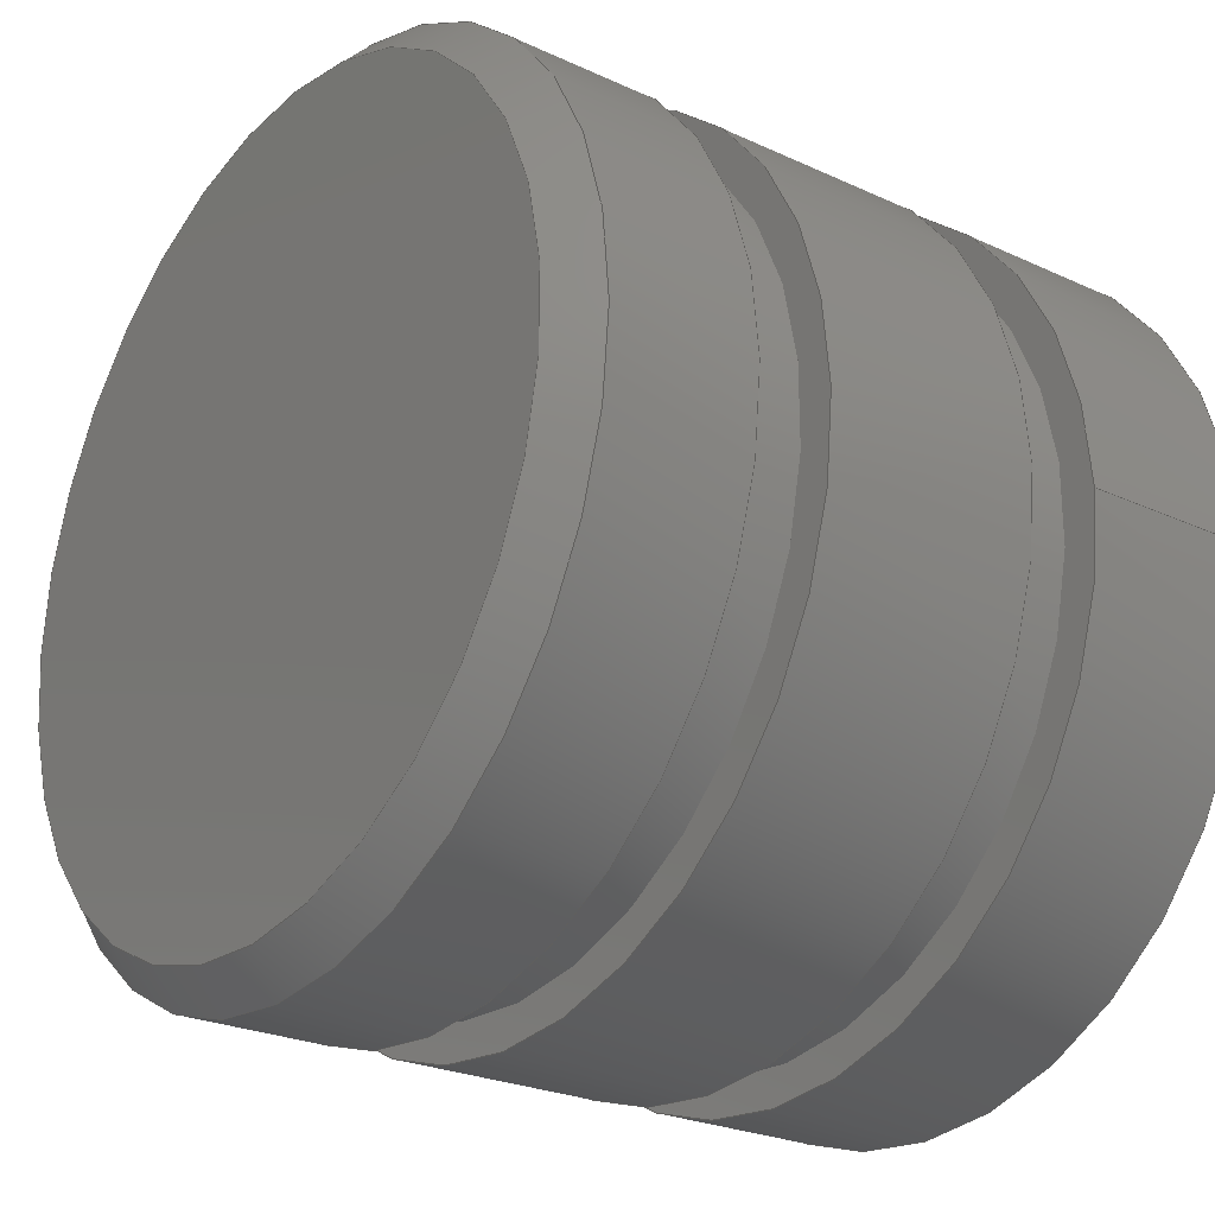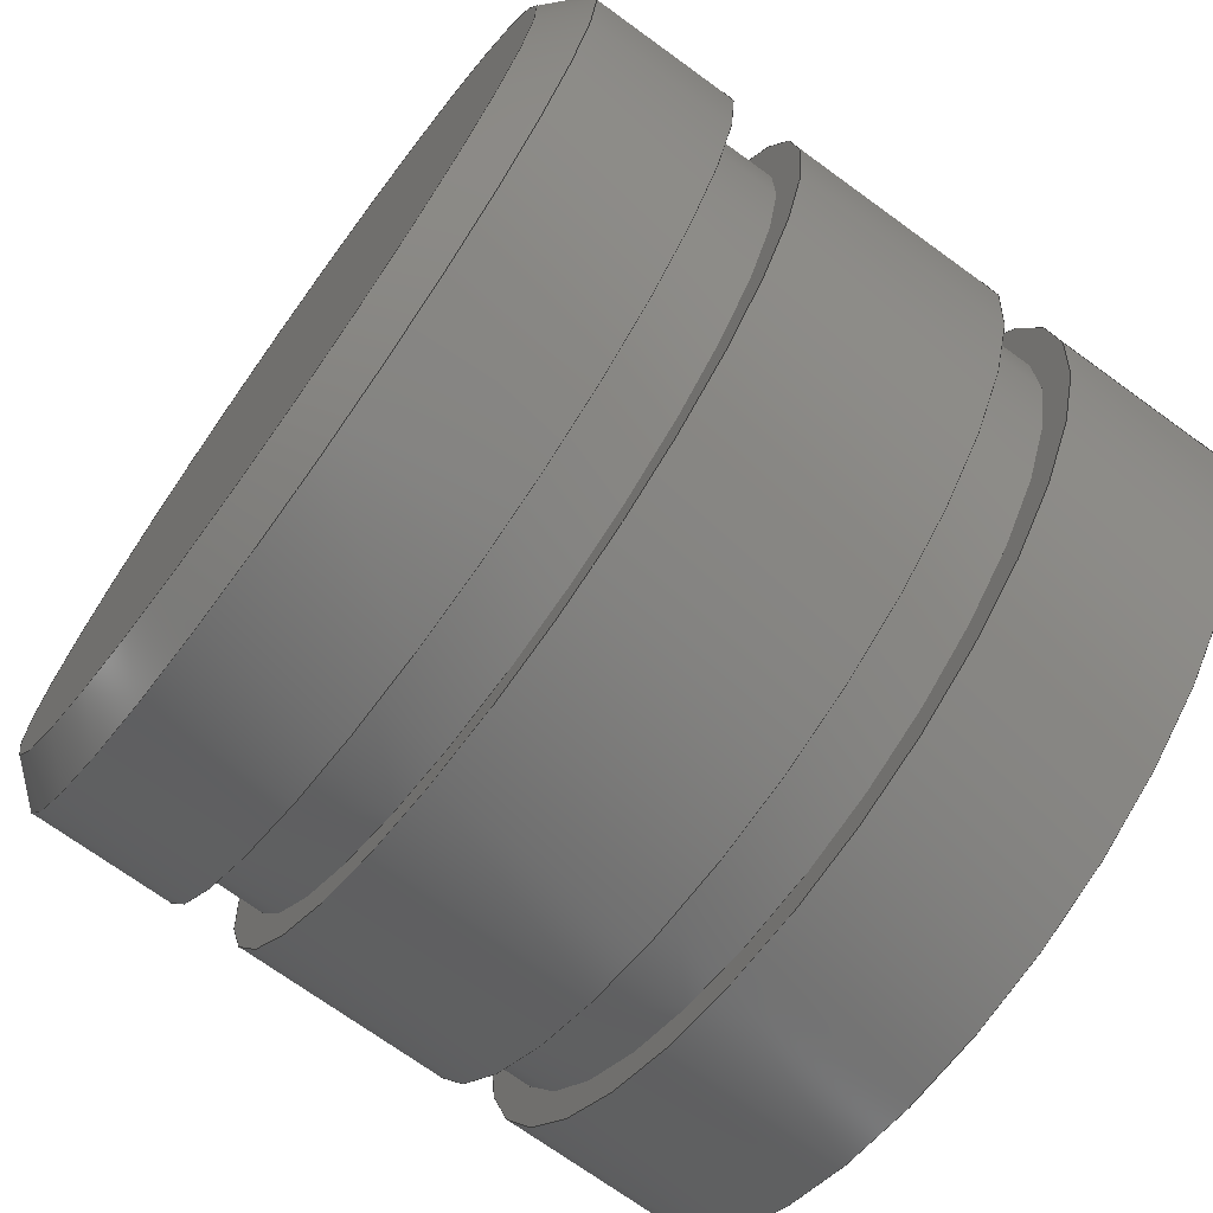
<metadata>
{"format":"step","ext":"stp","renderer":"f3d","projection":"perspective","resolution":1024,"background":"white","views":[{"elev":-24.8,"azim":-127.0,"up":"+Z"},{"elev":-71.5,"azim":-126.0,"up":"+Z"}]}
</metadata>
<code>
ISO-10303-21;
DATA;
#1=MECHANICAL_DESIGN_GEOMETRIC_PRESENTATION_REPRESENTATION('',(#134,#135,
#136,#137,#138,#139,#140,#141,#142,#143,#144,#145,#146),#282);
#2=SHAPE_REPRESENTATION_RELATIONSHIP('SRR','None',#288,#3);
#3=ADVANCED_BREP_SHAPE_REPRESENTATION('',(#4),#281);
#4=MANIFOLD_SOLID_BREP('',#159);
#5=FACE_BOUND('',#36,.T.);
#6=FACE_BOUND('',#39,.T.);
#7=FACE_BOUND('',#42,.T.);
#8=FACE_BOUND('',#46,.T.);
#9=PLANE('',#166);
#10=PLANE('',#167);
#11=PLANE('',#171);
#12=PLANE('',#176);
#13=PLANE('',#182);
#14=PLANE('',#183);
#15=CYLINDRICAL_SURFACE('',#164,1);
#16=CYLINDRICAL_SURFACE('',#169,0.9167);
#17=CYLINDRICAL_SURFACE('',#174,1);
#18=CYLINDRICAL_SURFACE('',#177,0.9167);
#19=CYLINDRICAL_SURFACE('',#179,1);
#20=FACE_OUTER_BOUND('',#32,.T.);
#21=FACE_OUTER_BOUND('',#33,.T.);
#22=FACE_OUTER_BOUND('',#34,.T.);
#23=FACE_OUTER_BOUND('',#35,.T.);
#24=FACE_OUTER_BOUND('',#37,.T.);
#25=FACE_OUTER_BOUND('',#38,.T.);
#26=FACE_OUTER_BOUND('',#40,.T.);
#27=FACE_OUTER_BOUND('',#41,.T.);
#28=FACE_OUTER_BOUND('',#43,.T.);
#29=FACE_OUTER_BOUND('',#44,.T.);
#30=FACE_OUTER_BOUND('',#45,.T.);
#31=FACE_OUTER_BOUND('',#47,.T.);
#32=EDGE_LOOP('',(#99,#100,#101,#102));
#33=EDGE_LOOP('',(#103,#104,#105,#106));
#34=EDGE_LOOP('',(#107));
#35=EDGE_LOOP('',(#108));
#36=EDGE_LOOP('',(#109));
#37=EDGE_LOOP('',(#110,#111,#112,#113));
#38=EDGE_LOOP('',(#114));
#39=EDGE_LOOP('',(#115));
#40=EDGE_LOOP('',(#116,#117,#118,#119));
#41=EDGE_LOOP('',(#120));
#42=EDGE_LOOP('',(#121));
#43=EDGE_LOOP('',(#122,#123,#124,#125));
#44=EDGE_LOOP('',(#126,#127,#128,#129));
#45=EDGE_LOOP('',(#130));
#46=EDGE_LOOP('',(#131));
#47=EDGE_LOOP('',(#132));
#48=LINE('',#243,#54);
#49=LINE('',#247,#55);
#50=LINE('',#255,#56);
#51=LINE('',#265,#57);
#52=LINE('',#269,#58);
#53=LINE('',#275,#59);
#54=VECTOR('',#190,0.9583);
#55=VECTOR('',#195,1);
#56=VECTOR('',#206,0.9167);
#57=VECTOR('',#219,1);
#58=VECTOR('',#224,0.9167);
#59=VECTOR('',#231,1);
#60=CIRCLE('',#162,0.9167);
#61=CIRCLE('',#163,1);
#62=CIRCLE('',#165,1);
#63=CIRCLE('',#168,0.9167);
#64=CIRCLE('',#170,0.9167);
#65=CIRCLE('',#172,1);
#66=CIRCLE('',#173,0.9167);
#67=CIRCLE('',#175,1);
#68=CIRCLE('',#178,0.9167);
#69=CIRCLE('',#180,1);
#70=CIRCLE('',#181,1);
#71=VERTEX_POINT('',#240);
#72=VERTEX_POINT('',#242);
#73=VERTEX_POINT('',#246);
#74=VERTEX_POINT('',#251);
#75=VERTEX_POINT('',#254);
#76=VERTEX_POINT('',#258);
#77=VERTEX_POINT('',#260);
#78=VERTEX_POINT('',#263);
#79=VERTEX_POINT('',#268);
#80=VERTEX_POINT('',#272);
#81=VERTEX_POINT('',#274);
#82=EDGE_CURVE('',#71,#71,#60,.T.);
#83=EDGE_CURVE('',#71,#72,#48,.T.);
#84=EDGE_CURVE('',#72,#72,#61,.T.);
#85=EDGE_CURVE('',#72,#73,#49,.T.);
#86=EDGE_CURVE('',#73,#73,#62,.T.);
#87=EDGE_CURVE('',#74,#74,#63,.T.);
#88=EDGE_CURVE('',#74,#75,#50,.T.);
#89=EDGE_CURVE('',#75,#75,#64,.T.);
#90=EDGE_CURVE('',#76,#76,#65,.T.);
#91=EDGE_CURVE('',#77,#77,#66,.T.);
#92=EDGE_CURVE('',#78,#78,#67,.T.);
#93=EDGE_CURVE('',#78,#76,#51,.T.);
#94=EDGE_CURVE('',#77,#79,#52,.T.);
#95=EDGE_CURVE('',#79,#79,#68,.T.);
#96=EDGE_CURVE('',#80,#80,#69,.T.);
#97=EDGE_CURVE('',#80,#81,#53,.T.);
#98=EDGE_CURVE('',#81,#81,#70,.T.);
#99=ORIENTED_EDGE('',*,*,#82,.T.);
#100=ORIENTED_EDGE('',*,*,#83,.T.);
#101=ORIENTED_EDGE('',*,*,#84,.T.);
#102=ORIENTED_EDGE('',*,*,#83,.F.);
#103=ORIENTED_EDGE('',*,*,#84,.F.);
#104=ORIENTED_EDGE('',*,*,#85,.T.);
#105=ORIENTED_EDGE('',*,*,#86,.T.);
#106=ORIENTED_EDGE('',*,*,#85,.F.);
#107=ORIENTED_EDGE('',*,*,#82,.F.);
#108=ORIENTED_EDGE('',*,*,#86,.F.);
#109=ORIENTED_EDGE('',*,*,#87,.T.);
#110=ORIENTED_EDGE('',*,*,#87,.F.);
#111=ORIENTED_EDGE('',*,*,#88,.T.);
#112=ORIENTED_EDGE('',*,*,#89,.F.);
#113=ORIENTED_EDGE('',*,*,#88,.F.);
#114=ORIENTED_EDGE('',*,*,#90,.F.);
#115=ORIENTED_EDGE('',*,*,#91,.T.);
#116=ORIENTED_EDGE('',*,*,#92,.F.);
#117=ORIENTED_EDGE('',*,*,#93,.T.);
#118=ORIENTED_EDGE('',*,*,#90,.T.);
#119=ORIENTED_EDGE('',*,*,#93,.F.);
#120=ORIENTED_EDGE('',*,*,#92,.T.);
#121=ORIENTED_EDGE('',*,*,#89,.T.);
#122=ORIENTED_EDGE('',*,*,#91,.F.);
#123=ORIENTED_EDGE('',*,*,#94,.T.);
#124=ORIENTED_EDGE('',*,*,#95,.F.);
#125=ORIENTED_EDGE('',*,*,#94,.F.);
#126=ORIENTED_EDGE('',*,*,#96,.F.);
#127=ORIENTED_EDGE('',*,*,#97,.T.);
#128=ORIENTED_EDGE('',*,*,#98,.T.);
#129=ORIENTED_EDGE('',*,*,#97,.F.);
#130=ORIENTED_EDGE('',*,*,#96,.T.);
#131=ORIENTED_EDGE('',*,*,#95,.T.);
#132=ORIENTED_EDGE('',*,*,#98,.F.);
#133=CONICAL_SURFACE('',#161,0.9583,0.7854);
#134=STYLED_ITEM('',(#298),#147);
#135=STYLED_ITEM('',(#299),#148);
#136=STYLED_ITEM('',(#300),#149);
#137=STYLED_ITEM('',(#301),#150);
#138=STYLED_ITEM('',(#302),#151);
#139=STYLED_ITEM('',(#303),#152);
#140=STYLED_ITEM('',(#304),#153);
#141=STYLED_ITEM('',(#305),#154);
#142=STYLED_ITEM('',(#306),#155);
#143=STYLED_ITEM('',(#307),#156);
#144=STYLED_ITEM('',(#308),#157);
#145=STYLED_ITEM('',(#309),#158);
#146=STYLED_ITEM('',(#297),#4);
#147=ADVANCED_FACE('',(#20),#133,.T.);
#148=ADVANCED_FACE('',(#21),#15,.T.);
#149=ADVANCED_FACE('',(#22),#9,.T.);
#150=ADVANCED_FACE('',(#23,#5),#10,.F.);
#151=ADVANCED_FACE('',(#24),#16,.T.);
#152=ADVANCED_FACE('',(#25,#6),#11,.F.);
#153=ADVANCED_FACE('',(#26),#17,.T.);
#154=ADVANCED_FACE('',(#27,#7),#12,.T.);
#155=ADVANCED_FACE('',(#28),#18,.T.);
#156=ADVANCED_FACE('',(#29),#19,.T.);
#157=ADVANCED_FACE('',(#30,#8),#13,.T.);
#158=ADVANCED_FACE('',(#31),#14,.F.);
#159=CLOSED_SHELL('',(#147,#148,#149,#150,#151,#152,#153,#154,#155,#156,
#157,#158));
#160=AXIS2_PLACEMENT_3D('placement',#238,#184,#185);
#161=AXIS2_PLACEMENT_3D('',#239,#186,#187);
#162=AXIS2_PLACEMENT_3D('',#241,#188,#189);
#163=AXIS2_PLACEMENT_3D('',#244,#191,#192);
#164=AXIS2_PLACEMENT_3D('',#245,#193,#194);
#165=AXIS2_PLACEMENT_3D('',#248,#196,#197);
#166=AXIS2_PLACEMENT_3D('',#249,#198,#199);
#167=AXIS2_PLACEMENT_3D('',#250,#200,#201);
#168=AXIS2_PLACEMENT_3D('',#252,#202,#203);
#169=AXIS2_PLACEMENT_3D('',#253,#204,#205);
#170=AXIS2_PLACEMENT_3D('',#256,#207,#208);
#171=AXIS2_PLACEMENT_3D('',#257,#209,#210);
#172=AXIS2_PLACEMENT_3D('',#259,#211,#212);
#173=AXIS2_PLACEMENT_3D('',#261,#213,#214);
#174=AXIS2_PLACEMENT_3D('',#262,#215,#216);
#175=AXIS2_PLACEMENT_3D('',#264,#217,#218);
#176=AXIS2_PLACEMENT_3D('',#266,#220,#221);
#177=AXIS2_PLACEMENT_3D('',#267,#222,#223);
#178=AXIS2_PLACEMENT_3D('',#270,#225,#226);
#179=AXIS2_PLACEMENT_3D('',#271,#227,#228);
#180=AXIS2_PLACEMENT_3D('',#273,#229,#230);
#181=AXIS2_PLACEMENT_3D('',#276,#232,#233);
#182=AXIS2_PLACEMENT_3D('',#277,#234,#235);
#183=AXIS2_PLACEMENT_3D('',#278,#236,#237);
#184=DIRECTION('axis',(0,0,1));
#185=DIRECTION('refdir',(1,0,0));
#186=DIRECTION('center_axis',(0,-1,0));
#187=DIRECTION('ref_axis',(-1,0,0));
#188=DIRECTION('center_axis',(0,-1,0));
#189=DIRECTION('ref_axis',(-1,0,0));
#190=DIRECTION('',(0.7071,-0.7071,-8.66e-17));
#191=DIRECTION('center_axis',(0,1,0));
#192=DIRECTION('ref_axis',(-1,0,0));
#193=DIRECTION('center_axis',(0,1,0));
#194=DIRECTION('ref_axis',(-1,0,0));
#195=DIRECTION('',(0,-1,0));
#196=DIRECTION('center_axis',(0,1,0));
#197=DIRECTION('ref_axis',(-1,0,0));
#198=DIRECTION('center_axis',(0,1,0));
#199=DIRECTION('ref_axis',(-1,0,0));
#200=DIRECTION('center_axis',(0,1,0));
#201=DIRECTION('ref_axis',(-1,0,0));
#202=DIRECTION('center_axis',(0,1,0));
#203=DIRECTION('ref_axis',(-1,0,0));
#204=DIRECTION('center_axis',(0,1,0));
#205=DIRECTION('ref_axis',(-1,0,0));
#206=DIRECTION('',(0,-1,0));
#207=DIRECTION('center_axis',(0,-1,0));
#208=DIRECTION('ref_axis',(-1,0,0));
#209=DIRECTION('center_axis',(0,1,0));
#210=DIRECTION('ref_axis',(-1,0,0));
#211=DIRECTION('center_axis',(0,1,0));
#212=DIRECTION('ref_axis',(-1,0,0));
#213=DIRECTION('center_axis',(0,1,0));
#214=DIRECTION('ref_axis',(-1,0,0));
#215=DIRECTION('center_axis',(0,1,0));
#216=DIRECTION('ref_axis',(-1,0,0));
#217=DIRECTION('center_axis',(0,1,0));
#218=DIRECTION('ref_axis',(-1,0,0));
#219=DIRECTION('',(0,-1,0));
#220=DIRECTION('center_axis',(0,1,0));
#221=DIRECTION('ref_axis',(-1,0,0));
#222=DIRECTION('center_axis',(0,1,0));
#223=DIRECTION('ref_axis',(-1,0,0));
#224=DIRECTION('',(0,-1,0));
#225=DIRECTION('center_axis',(0,-1,0));
#226=DIRECTION('ref_axis',(-1,0,0));
#227=DIRECTION('center_axis',(0,1,0));
#228=DIRECTION('ref_axis',(1,0,0));
#229=DIRECTION('center_axis',(0,1,0));
#230=DIRECTION('ref_axis',(1,0,0));
#231=DIRECTION('',(0,-1,0));
#232=DIRECTION('center_axis',(0,1,0));
#233=DIRECTION('ref_axis',(1,0,0));
#234=DIRECTION('center_axis',(0,1,0));
#235=DIRECTION('ref_axis',(1,0,0));
#236=DIRECTION('center_axis',(0,1,0));
#237=DIRECTION('ref_axis',(1,0,0));
#238=CARTESIAN_POINT('',(0,0,0));
#239=CARTESIAN_POINT('Origin',(0,0.7917,0));
#240=CARTESIAN_POINT('',(0.9167,0.8333,1.123e-16));
#241=CARTESIAN_POINT('Origin',(0,0.8333,0));
#242=CARTESIAN_POINT('',(1,0.75,-1.225e-16));
#243=CARTESIAN_POINT('',(0.9583,0.7917,-1.174e-16));
#244=CARTESIAN_POINT('Origin',(0,0.75,0));
#245=CARTESIAN_POINT('Origin',(0,0.4167,0));
#246=CARTESIAN_POINT('',(1,0.4167,-1.225e-16));
#247=CARTESIAN_POINT('',(1,0.4167,-1.225e-16));
#248=CARTESIAN_POINT('Origin',(0,0.4167,0));
#249=CARTESIAN_POINT('Origin',(0,0.8333,0));
#250=CARTESIAN_POINT('Origin',(0,0.4167,0));
#251=CARTESIAN_POINT('',(0.9167,0.4167,-1.123e-16));
#252=CARTESIAN_POINT('Origin',(0,0.4167,0));
#253=CARTESIAN_POINT('Origin',(0,0.25,0));
#254=CARTESIAN_POINT('',(0.9167,0.25,-1.123e-16));
#255=CARTESIAN_POINT('',(0.9167,0.25,-1.123e-16));
#256=CARTESIAN_POINT('Origin',(0,0.25,0));
#257=CARTESIAN_POINT('Origin',(0,-0.25,0));
#258=CARTESIAN_POINT('',(1,-0.25,-1.225e-16));
#259=CARTESIAN_POINT('Origin',(0,-0.25,0));
#260=CARTESIAN_POINT('',(0.9167,-0.25,-1.123e-16));
#261=CARTESIAN_POINT('Origin',(0,-0.25,0));
#262=CARTESIAN_POINT('Origin',(0,-0.25,0));
#263=CARTESIAN_POINT('',(1,0.25,-1.225e-16));
#264=CARTESIAN_POINT('Origin',(0,0.25,0));
#265=CARTESIAN_POINT('',(1,-0.25,-1.225e-16));
#266=CARTESIAN_POINT('Origin',(0,0.25,0));
#267=CARTESIAN_POINT('Origin',(0,-0.4167,0));
#268=CARTESIAN_POINT('',(0.9167,-0.4167,-1.123e-16));
#269=CARTESIAN_POINT('',(0.9167,-0.4167,-1.123e-16));
#270=CARTESIAN_POINT('Origin',(0,-0.4167,0));
#271=CARTESIAN_POINT('Origin',(0,-0.8333,0));
#272=CARTESIAN_POINT('',(-1,-0.4167,1.225e-16));
#273=CARTESIAN_POINT('Origin',(0,-0.4167,0));
#274=CARTESIAN_POINT('',(-1,-0.8333,1.225e-16));
#275=CARTESIAN_POINT('',(-1,-0.8333,1.225e-16));
#276=CARTESIAN_POINT('Origin',(0,-0.8333,0));
#277=CARTESIAN_POINT('Origin',(0,-0.4167,0));
#278=CARTESIAN_POINT('Origin',(0,-0.8333,0));
#279=UNCERTAINTY_MEASURE_WITH_UNIT(LENGTH_MEASURE(0.001),#283,
'DISTANCE_ACCURACY_VALUE',
'Maximum model space distance between geometric entities at asserted c
onnectivities');
#280=UNCERTAINTY_MEASURE_WITH_UNIT(LENGTH_MEASURE(0.001),#283,
'DISTANCE_ACCURACY_VALUE',
'Maximum model space distance between geometric entities at asserted c
onnectivities');
#281=(
GEOMETRIC_REPRESENTATION_CONTEXT(3)
GLOBAL_UNCERTAINTY_ASSIGNED_CONTEXT((#279))
GLOBAL_UNIT_ASSIGNED_CONTEXT((#283,#284,#285))
REPRESENTATION_CONTEXT('','3D')
);
#282=(
GEOMETRIC_REPRESENTATION_CONTEXT(3)
GLOBAL_UNCERTAINTY_ASSIGNED_CONTEXT((#280))
GLOBAL_UNIT_ASSIGNED_CONTEXT((#283,#284,#285))
REPRESENTATION_CONTEXT('','3D')
);
#283=(
LENGTH_UNIT()
NAMED_UNIT(*)
SI_UNIT(.CENTI.,.METRE.)
);
#284=(
NAMED_UNIT(*)
PLANE_ANGLE_UNIT()
SI_UNIT($,.RADIAN.)
);
#285=(
NAMED_UNIT(*)
SI_UNIT($,.STERADIAN.)
SOLID_ANGLE_UNIT()
);
#286=SHAPE_DEFINITION_REPRESENTATION(#287,#288);
#287=PRODUCT_DEFINITION_SHAPE('',$,#290);
#288=SHAPE_REPRESENTATION('',(#160),#281);
#289=PRODUCT_DEFINITION_CONTEXT('part definition',#294,'design');
#290=PRODUCT_DEFINITION('22198_327974c6_9','22198_327974c6_9',#291,#289);
#291=PRODUCT_DEFINITION_FORMATION('',$,#296);
#292=PRODUCT_RELATED_PRODUCT_CATEGORY('22198_327974c6_9',
'22198_327974c6_9',(#296));
#293=APPLICATION_PROTOCOL_DEFINITION('international standard',
'automotive_design',2009,#294);
#294=APPLICATION_CONTEXT(
'Core Data for Automotive Mechanical Design Process');
#295=PRODUCT_CONTEXT('part definition',#294,'mechanical');
#296=PRODUCT('22198_327974c6_9','22198_327974c6_9',$,(#295));
#297=PRESENTATION_STYLE_ASSIGNMENT((#310));
#298=PRESENTATION_STYLE_ASSIGNMENT((#311));
#299=PRESENTATION_STYLE_ASSIGNMENT((#312));
#300=PRESENTATION_STYLE_ASSIGNMENT((#313));
#301=PRESENTATION_STYLE_ASSIGNMENT((#314));
#302=PRESENTATION_STYLE_ASSIGNMENT((#315));
#303=PRESENTATION_STYLE_ASSIGNMENT((#316));
#304=PRESENTATION_STYLE_ASSIGNMENT((#317));
#305=PRESENTATION_STYLE_ASSIGNMENT((#318));
#306=PRESENTATION_STYLE_ASSIGNMENT((#319));
#307=PRESENTATION_STYLE_ASSIGNMENT((#320));
#308=PRESENTATION_STYLE_ASSIGNMENT((#321));
#309=PRESENTATION_STYLE_ASSIGNMENT((#322));
#310=SURFACE_STYLE_USAGE(.BOTH.,#349);
#311=SURFACE_STYLE_USAGE(.BOTH.,#350);
#312=SURFACE_STYLE_USAGE(.BOTH.,#351);
#313=SURFACE_STYLE_USAGE(.BOTH.,#352);
#314=SURFACE_STYLE_USAGE(.BOTH.,#353);
#315=SURFACE_STYLE_USAGE(.BOTH.,#354);
#316=SURFACE_STYLE_USAGE(.BOTH.,#355);
#317=SURFACE_STYLE_USAGE(.BOTH.,#356);
#318=SURFACE_STYLE_USAGE(.BOTH.,#357);
#319=SURFACE_STYLE_USAGE(.BOTH.,#358);
#320=SURFACE_STYLE_USAGE(.BOTH.,#359);
#321=SURFACE_STYLE_USAGE(.BOTH.,#360);
#322=SURFACE_STYLE_USAGE(.BOTH.,#361);
#323=SURFACE_STYLE_RENDERING_WITH_PROPERTIES($,#401,(#336));
#324=SURFACE_STYLE_RENDERING_WITH_PROPERTIES($,#402,(#337));
#325=SURFACE_STYLE_RENDERING_WITH_PROPERTIES($,#403,(#338));
#326=SURFACE_STYLE_RENDERING_WITH_PROPERTIES($,#404,(#339));
#327=SURFACE_STYLE_RENDERING_WITH_PROPERTIES($,#405,(#340));
#328=SURFACE_STYLE_RENDERING_WITH_PROPERTIES($,#406,(#341));
#329=SURFACE_STYLE_RENDERING_WITH_PROPERTIES($,#407,(#342));
#330=SURFACE_STYLE_RENDERING_WITH_PROPERTIES($,#408,(#343));
#331=SURFACE_STYLE_RENDERING_WITH_PROPERTIES($,#409,(#344));
#332=SURFACE_STYLE_RENDERING_WITH_PROPERTIES($,#410,(#345));
#333=SURFACE_STYLE_RENDERING_WITH_PROPERTIES($,#411,(#346));
#334=SURFACE_STYLE_RENDERING_WITH_PROPERTIES($,#412,(#347));
#335=SURFACE_STYLE_RENDERING_WITH_PROPERTIES($,#413,(#348));
#336=SURFACE_STYLE_TRANSPARENT(0);
#337=SURFACE_STYLE_TRANSPARENT(0);
#338=SURFACE_STYLE_TRANSPARENT(0);
#339=SURFACE_STYLE_TRANSPARENT(0);
#340=SURFACE_STYLE_TRANSPARENT(0);
#341=SURFACE_STYLE_TRANSPARENT(0);
#342=SURFACE_STYLE_TRANSPARENT(0);
#343=SURFACE_STYLE_TRANSPARENT(0);
#344=SURFACE_STYLE_TRANSPARENT(0);
#345=SURFACE_STYLE_TRANSPARENT(0);
#346=SURFACE_STYLE_TRANSPARENT(0);
#347=SURFACE_STYLE_TRANSPARENT(0);
#348=SURFACE_STYLE_TRANSPARENT(0);
#349=SURFACE_SIDE_STYLE('',(#362,#323));
#350=SURFACE_SIDE_STYLE('',(#363,#324));
#351=SURFACE_SIDE_STYLE('',(#364,#325));
#352=SURFACE_SIDE_STYLE('',(#365,#326));
#353=SURFACE_SIDE_STYLE('',(#366,#327));
#354=SURFACE_SIDE_STYLE('',(#367,#328));
#355=SURFACE_SIDE_STYLE('',(#368,#329));
#356=SURFACE_SIDE_STYLE('',(#369,#330));
#357=SURFACE_SIDE_STYLE('',(#370,#331));
#358=SURFACE_SIDE_STYLE('',(#371,#332));
#359=SURFACE_SIDE_STYLE('',(#372,#333));
#360=SURFACE_SIDE_STYLE('',(#373,#334));
#361=SURFACE_SIDE_STYLE('',(#374,#335));
#362=SURFACE_STYLE_FILL_AREA(#375);
#363=SURFACE_STYLE_FILL_AREA(#376);
#364=SURFACE_STYLE_FILL_AREA(#377);
#365=SURFACE_STYLE_FILL_AREA(#378);
#366=SURFACE_STYLE_FILL_AREA(#379);
#367=SURFACE_STYLE_FILL_AREA(#380);
#368=SURFACE_STYLE_FILL_AREA(#381);
#369=SURFACE_STYLE_FILL_AREA(#382);
#370=SURFACE_STYLE_FILL_AREA(#383);
#371=SURFACE_STYLE_FILL_AREA(#384);
#372=SURFACE_STYLE_FILL_AREA(#385);
#373=SURFACE_STYLE_FILL_AREA(#386);
#374=SURFACE_STYLE_FILL_AREA(#387);
#375=FILL_AREA_STYLE('',(#388));
#376=FILL_AREA_STYLE('',(#389));
#377=FILL_AREA_STYLE('',(#390));
#378=FILL_AREA_STYLE('',(#391));
#379=FILL_AREA_STYLE('',(#392));
#380=FILL_AREA_STYLE('',(#393));
#381=FILL_AREA_STYLE('',(#394));
#382=FILL_AREA_STYLE('',(#395));
#383=FILL_AREA_STYLE('',(#396));
#384=FILL_AREA_STYLE('',(#397));
#385=FILL_AREA_STYLE('',(#398));
#386=FILL_AREA_STYLE('',(#399));
#387=FILL_AREA_STYLE('',(#400));
#388=FILL_AREA_STYLE_COLOUR('',#401);
#389=FILL_AREA_STYLE_COLOUR('',#402);
#390=FILL_AREA_STYLE_COLOUR('',#403);
#391=FILL_AREA_STYLE_COLOUR('',#404);
#392=FILL_AREA_STYLE_COLOUR('',#405);
#393=FILL_AREA_STYLE_COLOUR('',#406);
#394=FILL_AREA_STYLE_COLOUR('',#407);
#395=FILL_AREA_STYLE_COLOUR('',#408);
#396=FILL_AREA_STYLE_COLOUR('',#409);
#397=FILL_AREA_STYLE_COLOUR('',#410);
#398=FILL_AREA_STYLE_COLOUR('',#411);
#399=FILL_AREA_STYLE_COLOUR('',#412);
#400=FILL_AREA_STYLE_COLOUR('',#413);
#401=COLOUR_RGB('',0.6275,0.6275,0.6275);
#402=COLOUR_RGB('',0,0,0);
#403=COLOUR_RGB('',0.003922,0,0);
#404=COLOUR_RGB('',0.007843,0,0);
#405=COLOUR_RGB('',0.01176,0,0);
#406=COLOUR_RGB('',0.01569,0,0);
#407=COLOUR_RGB('',0.01961,0,0);
#408=COLOUR_RGB('',0.02353,0,0);
#409=COLOUR_RGB('',0.02745,0,0);
#410=COLOUR_RGB('',0.03137,0,0);
#411=COLOUR_RGB('',0.03529,0,0);
#412=COLOUR_RGB('',0.03922,0,0);
#413=COLOUR_RGB('',0.04314,0,0);
ENDSEC;
END-ISO-10303-21;

</code>
